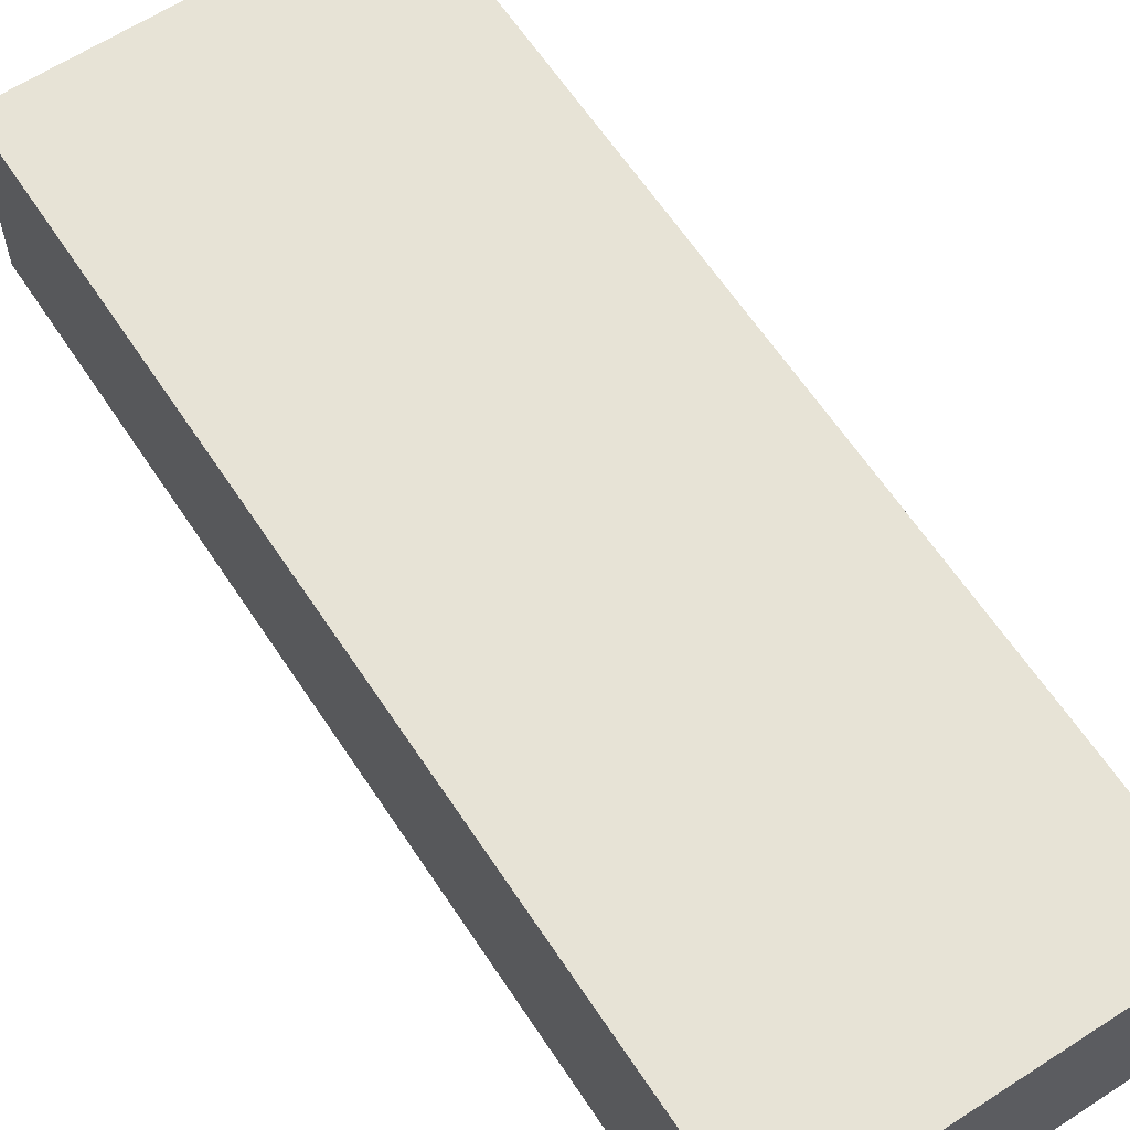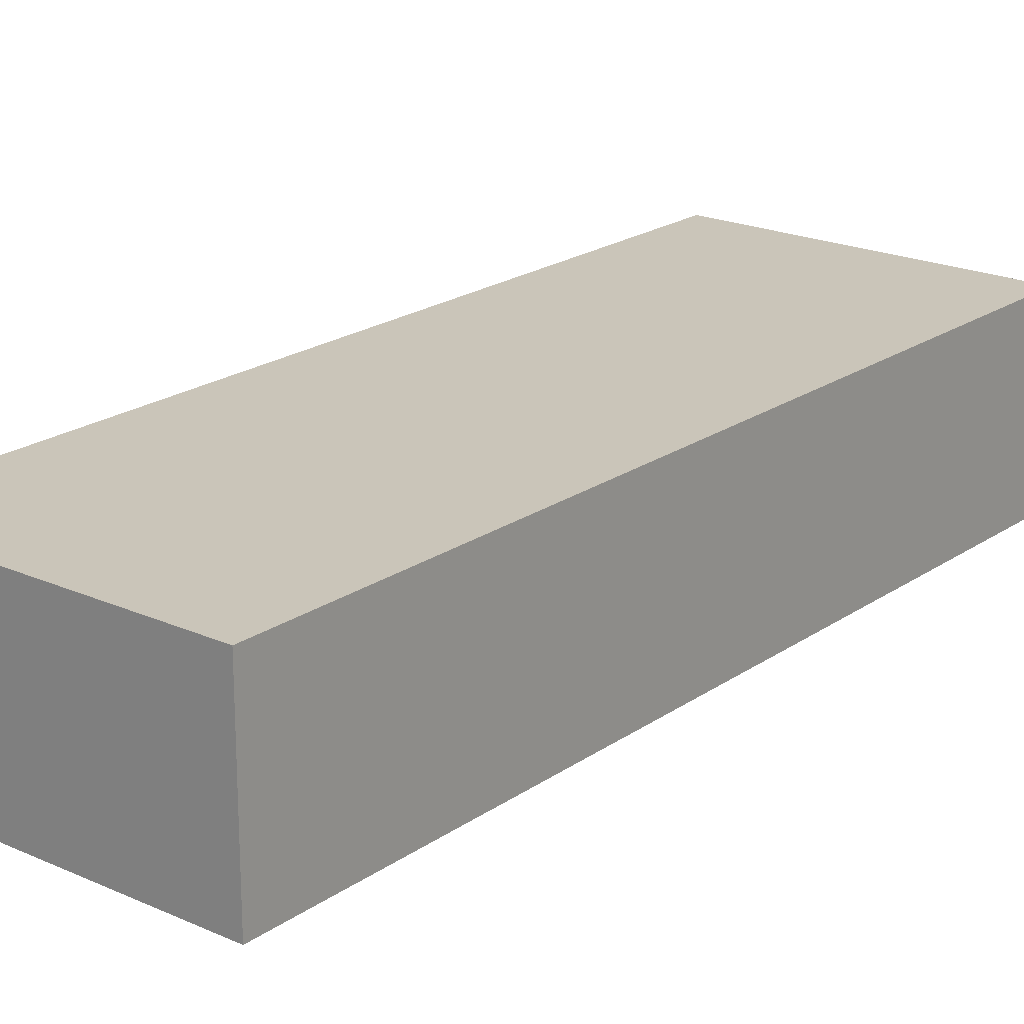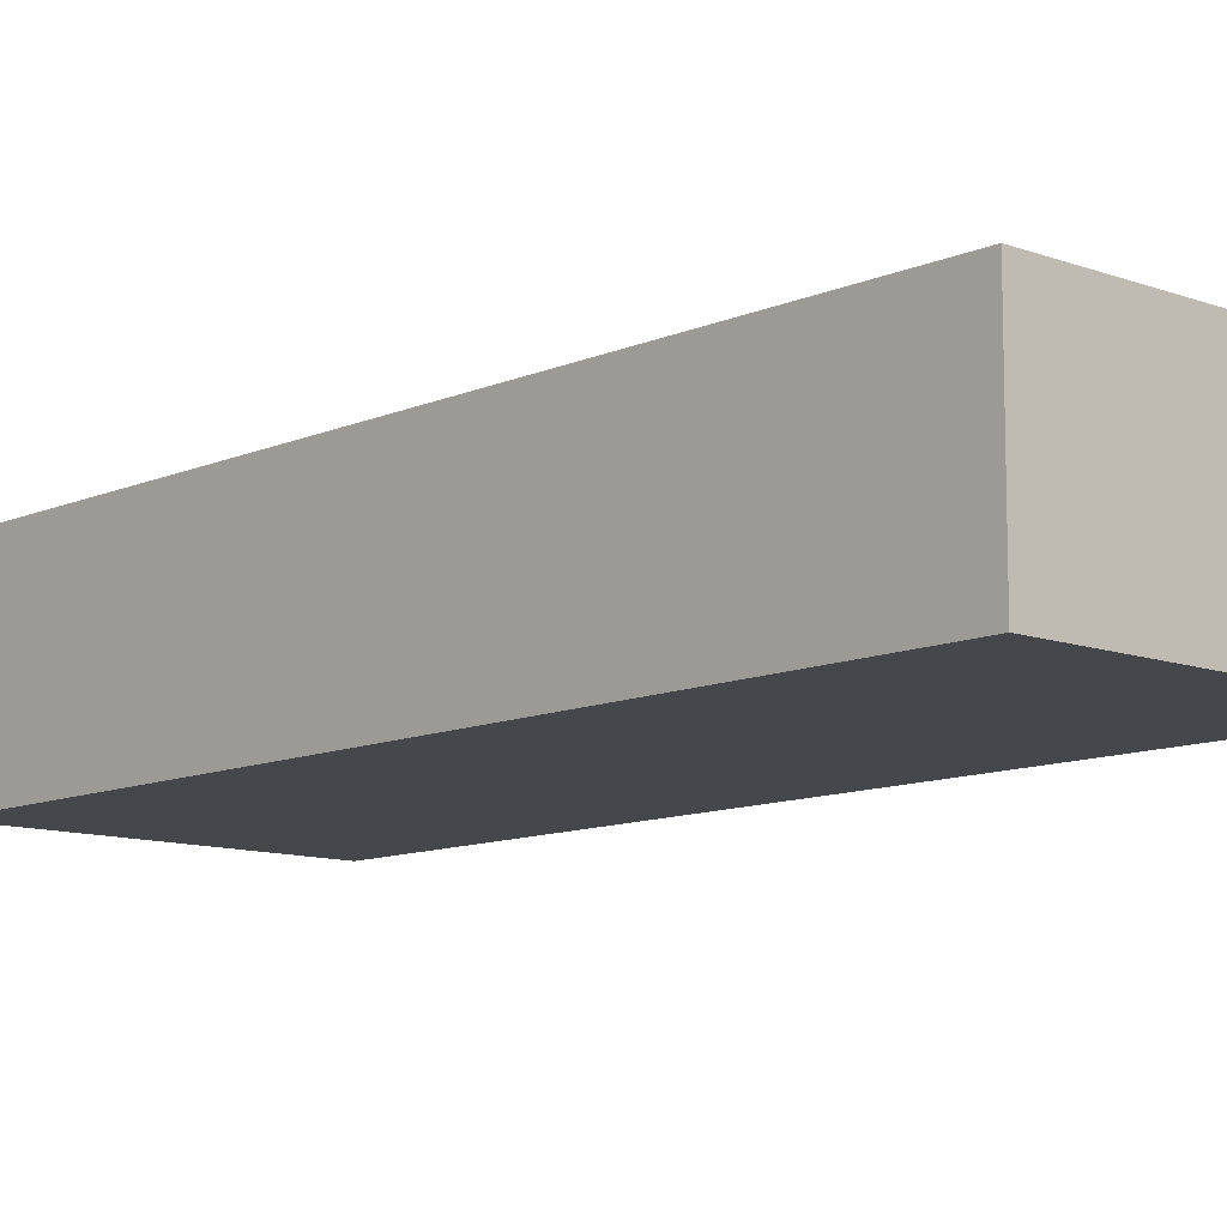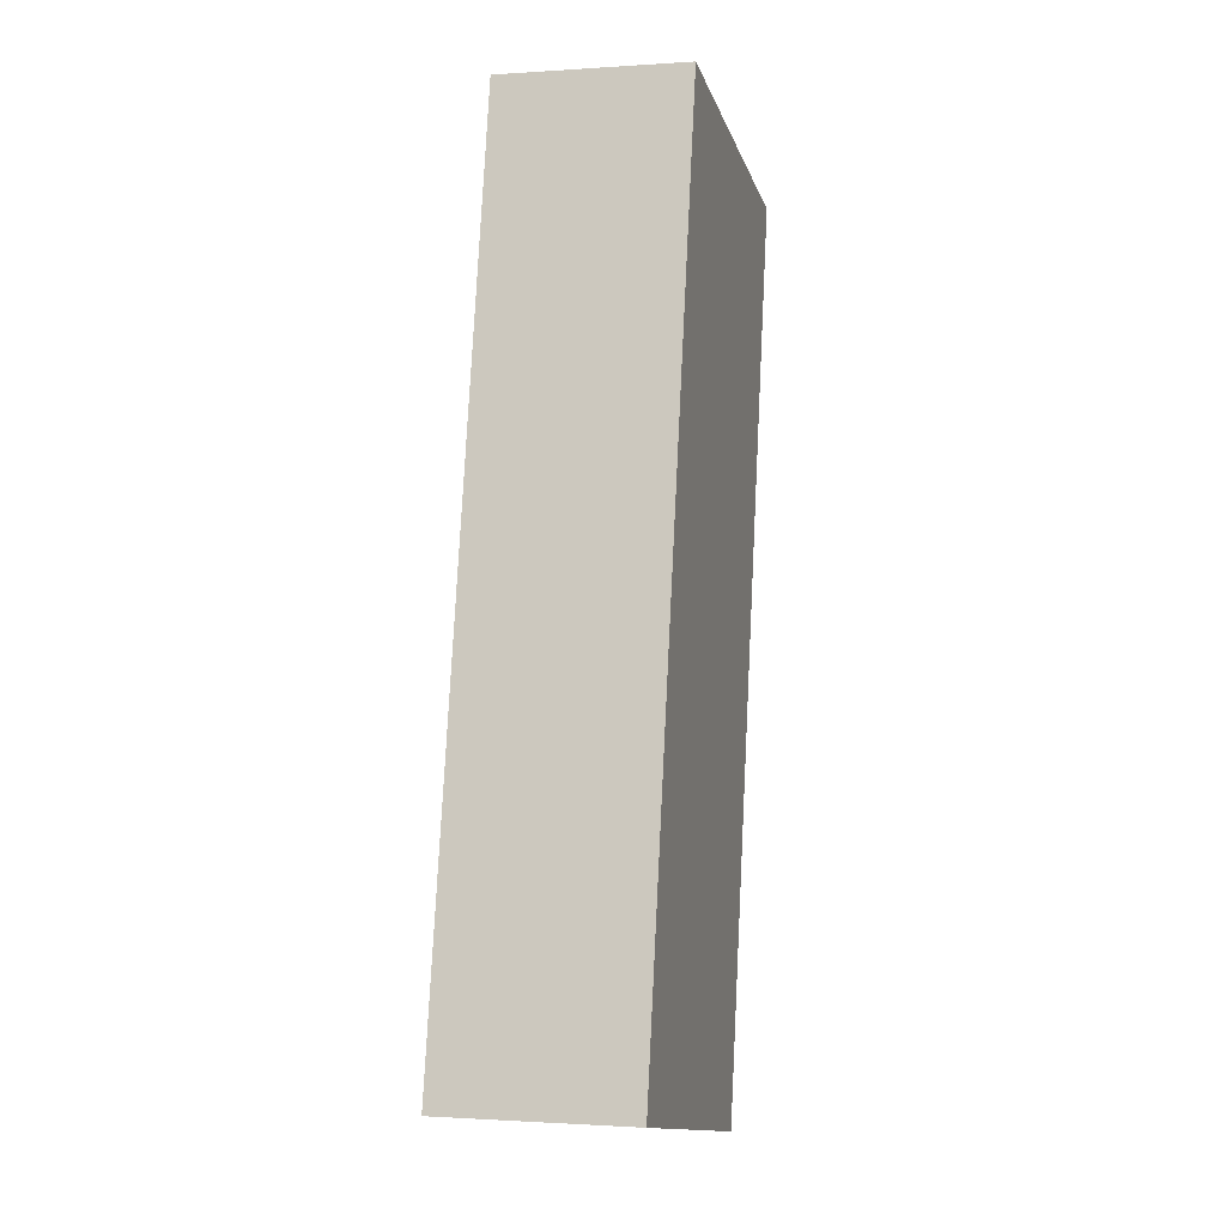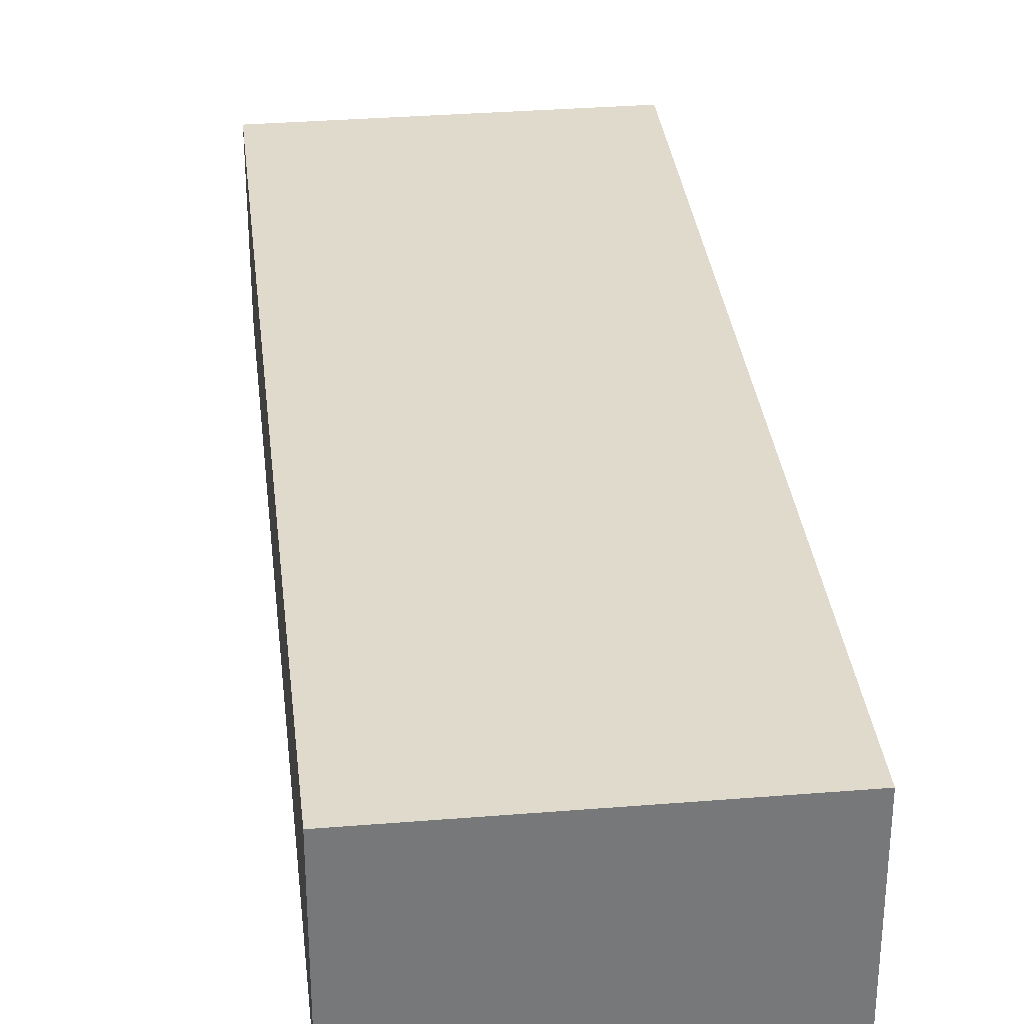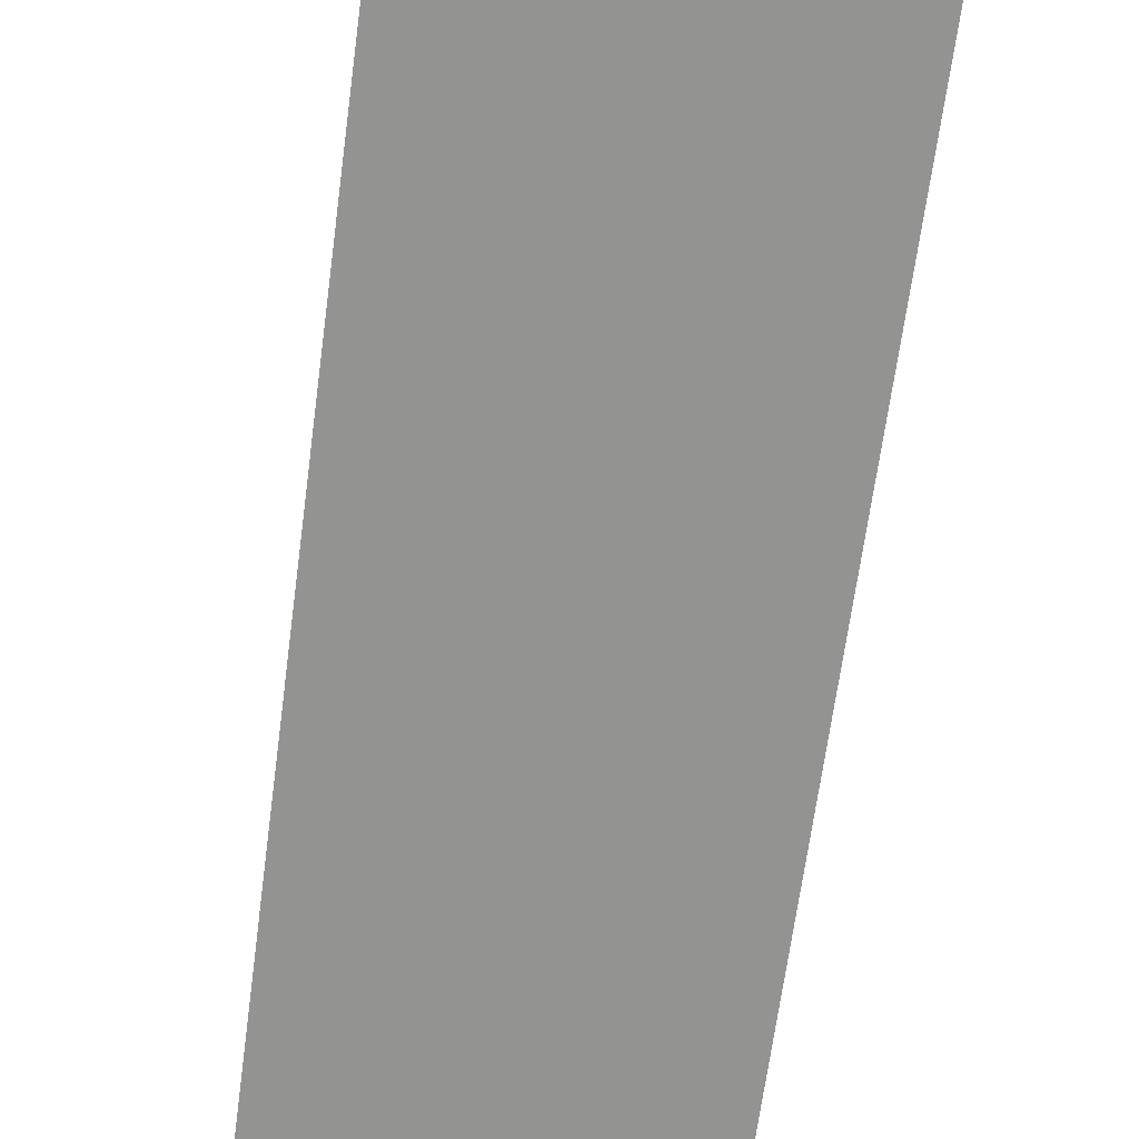
<metadata>
{"format":"obj","ext":"obj","renderer":"f3d","projection":"perspective","resolution":1024,"background":"white","views":[{"elev":62.7,"azim":135.1,"up":"+Z"},{"elev":20.6,"azim":27.4,"up":"+Z"},{"elev":-10.7,"azim":125.8,"up":"+Z"},{"elev":-1.0,"azim":-75.5,"up":"+Y"},{"elev":33.0,"azim":162.0,"up":"+Z"},{"elev":-66.7,"azim":160.8,"up":"+Z"}]}
</metadata>
<code>
g default
v -3.614 0.9972 0.5
v -3.712 0.5222 0.5
v -3.438 0.961 0.5
v -3.535 0.4859 0.5
v -3.438 0.961 0.4
v -3.535 0.4859 0.4
v -3.614 0.9972 0.4
v -3.712 0.5222 0.4
g pCube212
f 1 2 4 3
f 3 4 6 5
f 5 6 8 7
f 7 8 2 1
f 2 8 6 4
f 7 1 3 5

</code>
